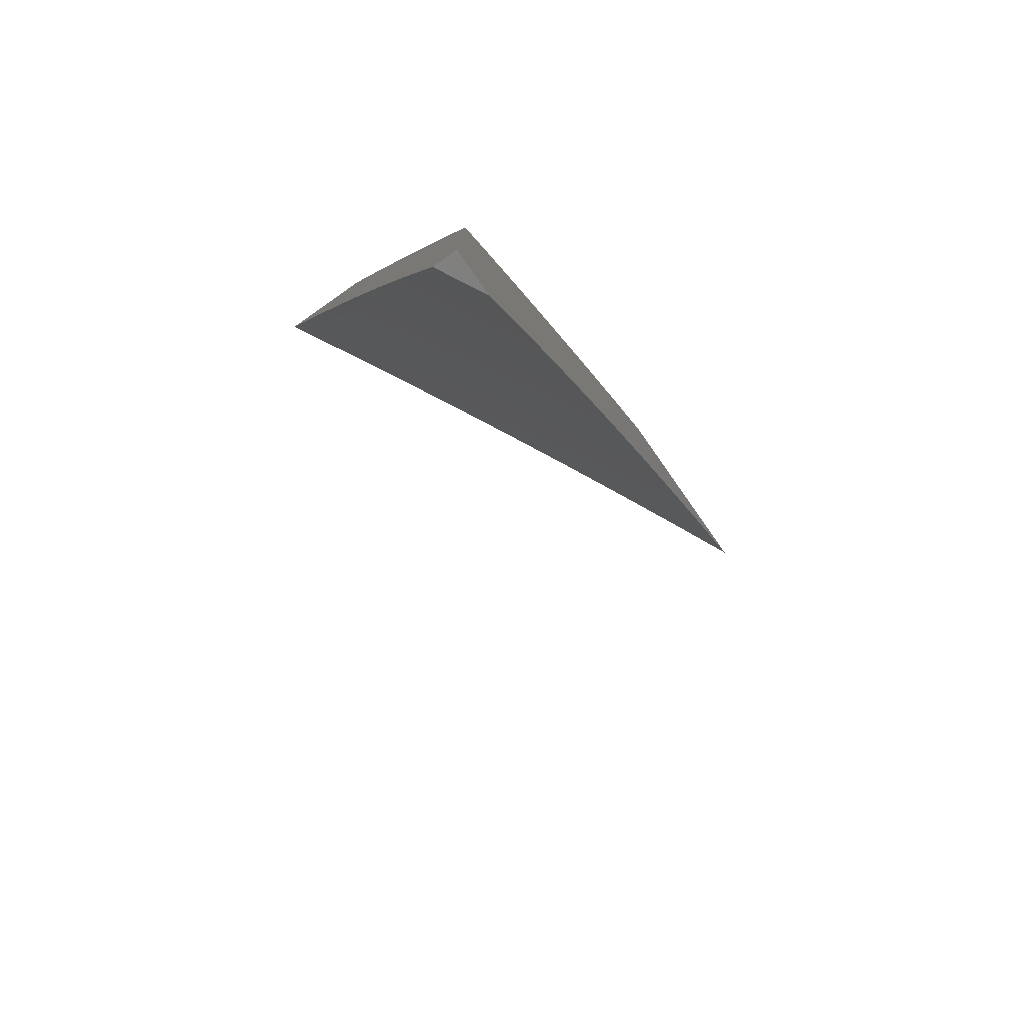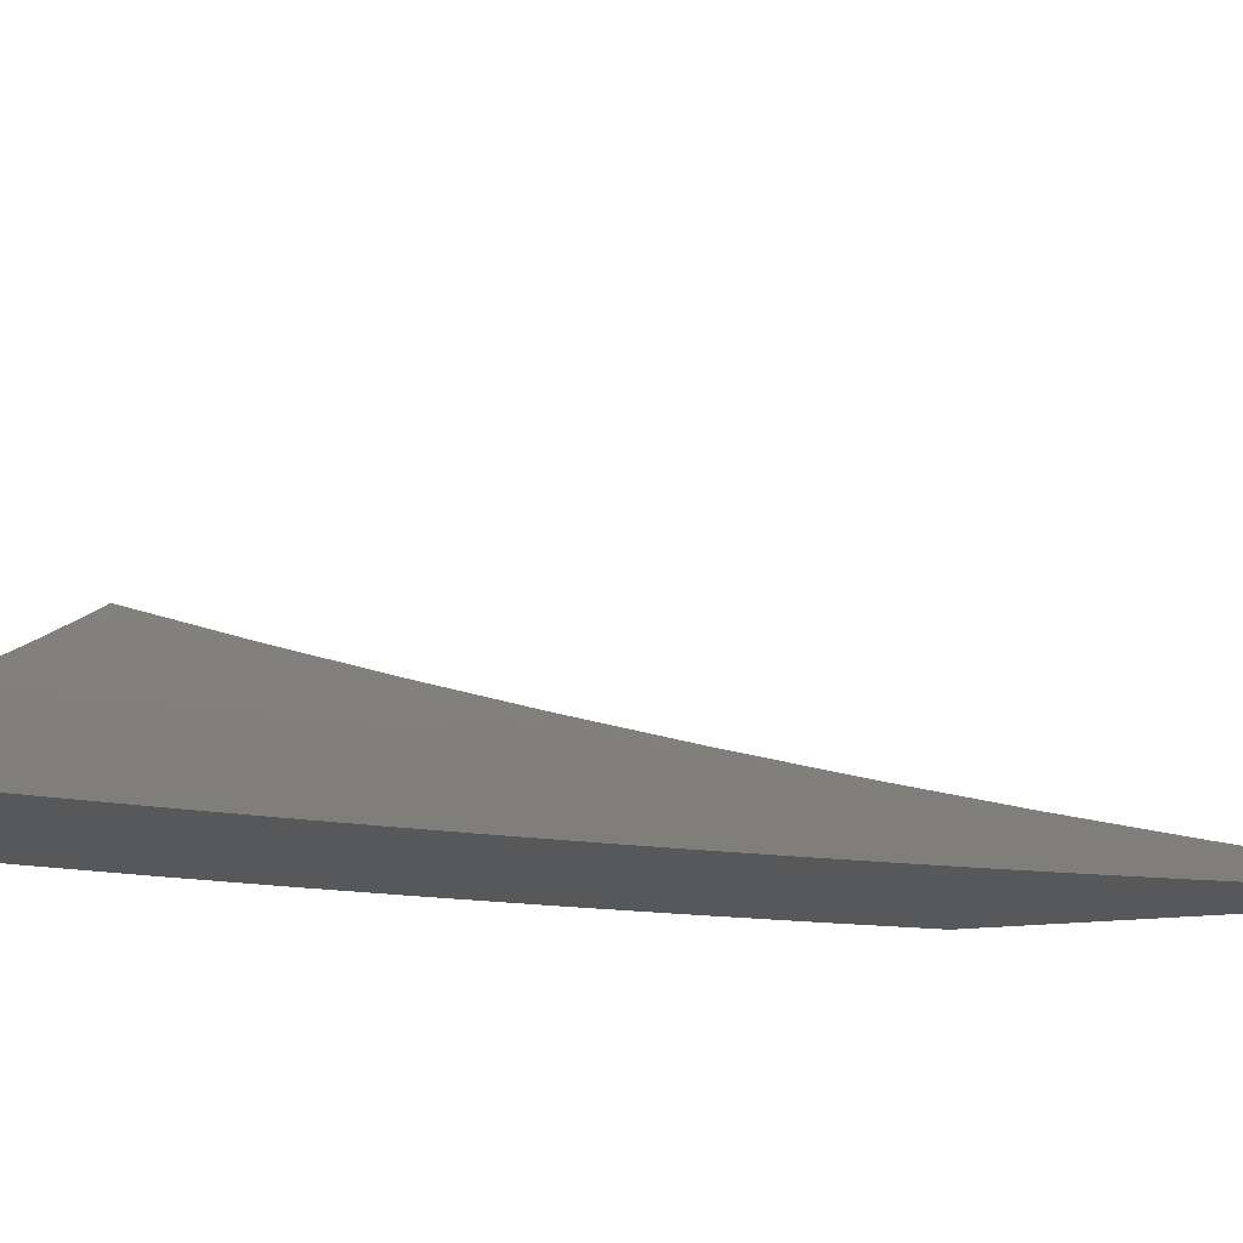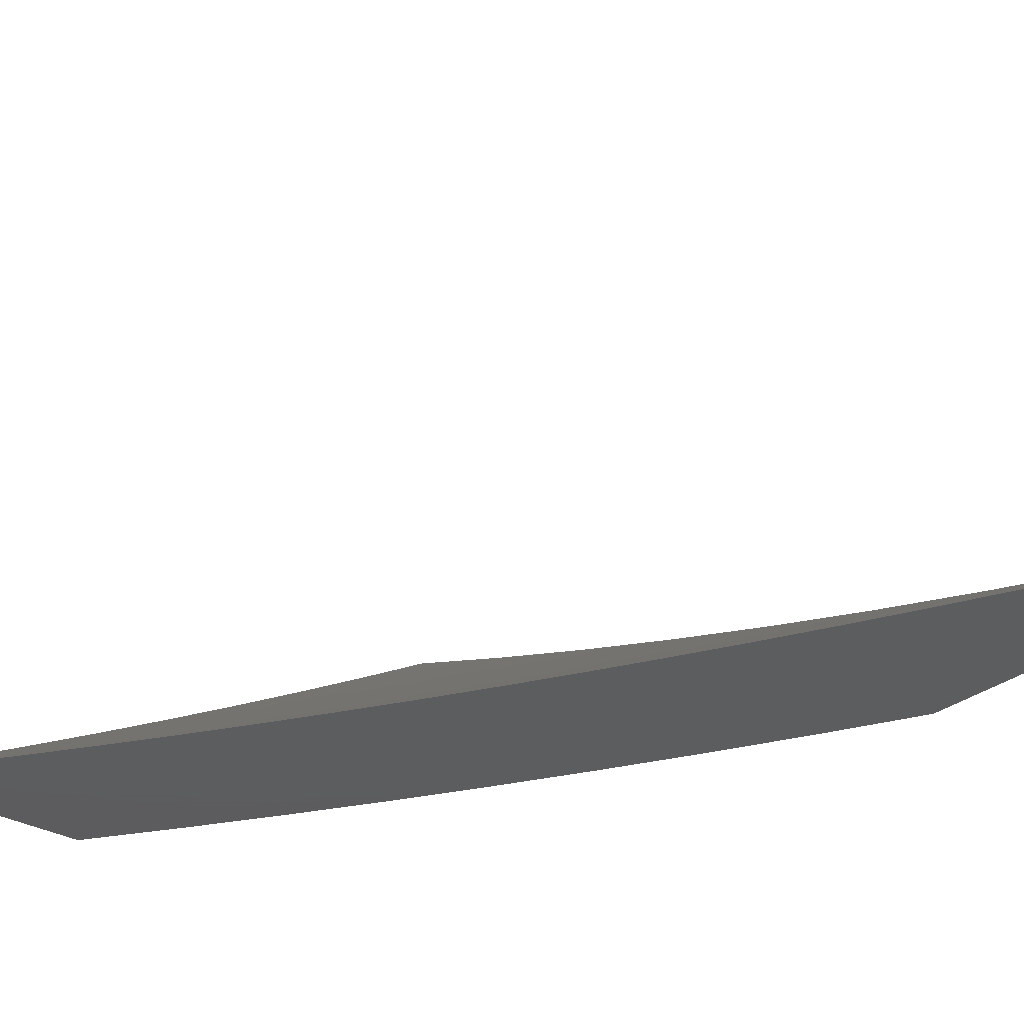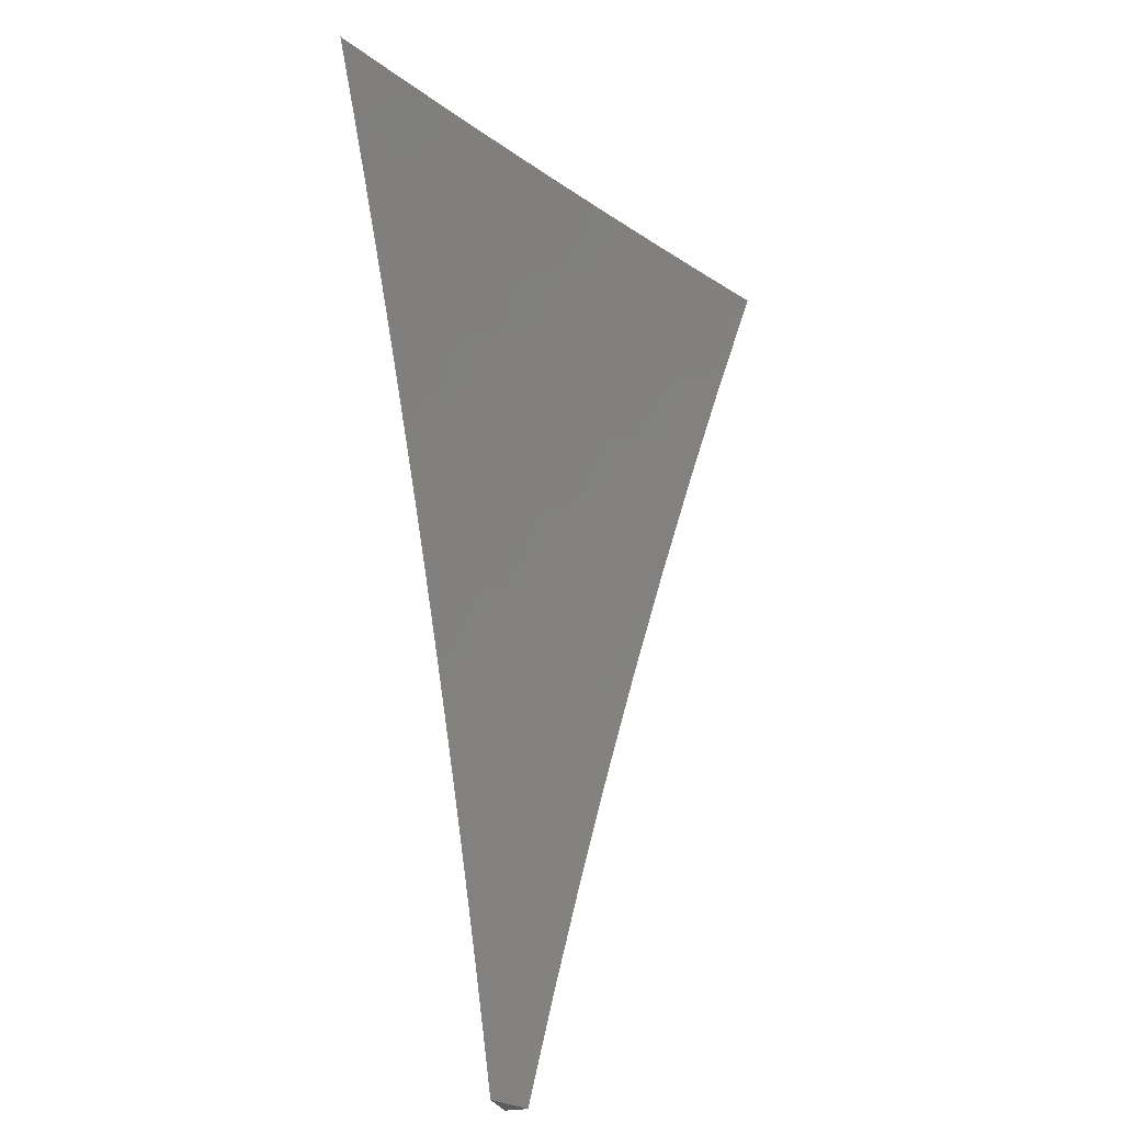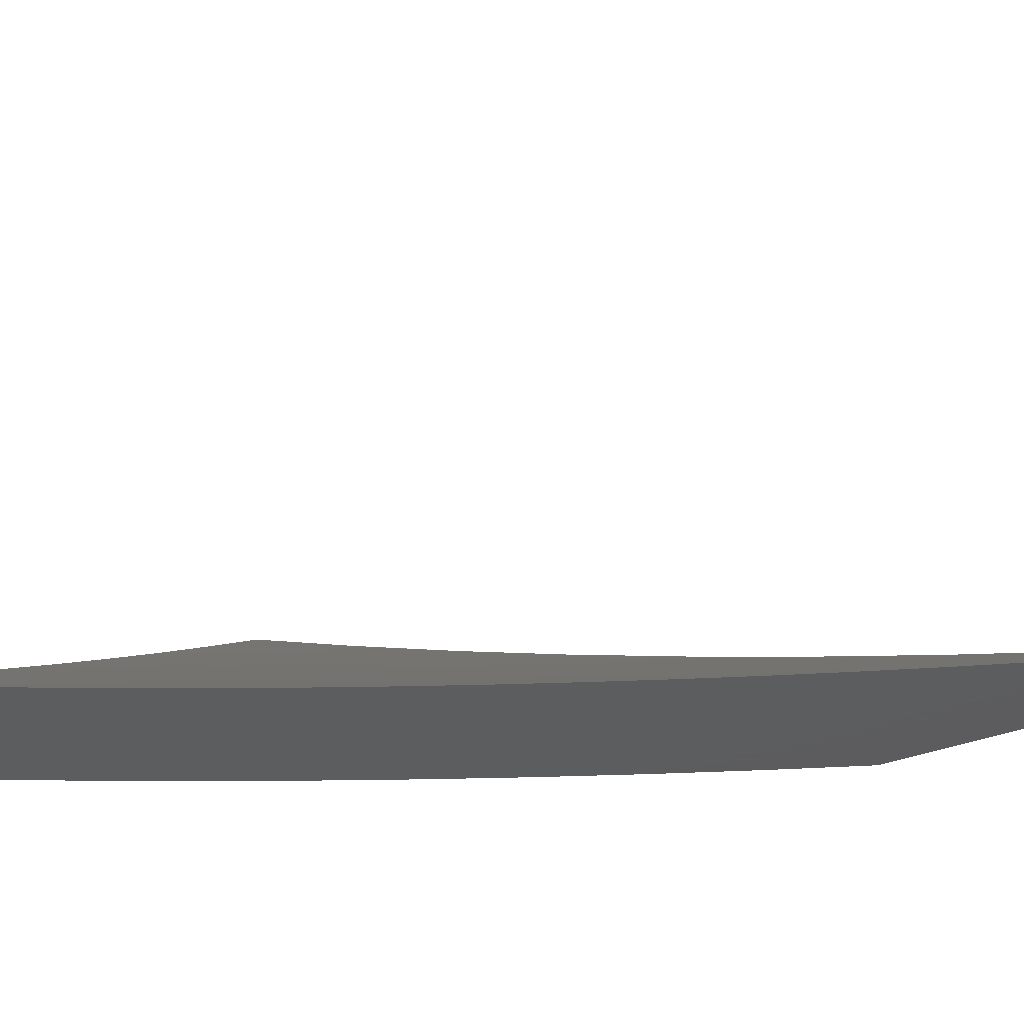
<metadata>
{"format":"stl","ext":"stl","renderer":"f3d","projection":"perspective","resolution":1024,"background":"white","views":[{"elev":-78.5,"azim":125.1,"up":"+Y"},{"elev":-18.6,"azim":-76.6,"up":"+Z"},{"elev":-30.2,"azim":-40.6,"up":"+Z"},{"elev":-27.4,"azim":-73.5,"up":"+Y"},{"elev":-30.2,"azim":-57.8,"up":"+Z"}]}
</metadata>
<code>
# stl→obj: 229 verts, 454 faces
v 4.467 3 -9.963
v 4.39 3 -10
v 4.454 2.964 -9.982
v 4.431 2.941 -10
v 4.492 2.91 -9.982
v 4.471 2.882 -10
v 4.528 2.855 -9.982
v 4.511 2.822 -10
v 4.564 2.8 -9.982
v 4.55 2.762 -10
v 4.599 2.744 -9.982
v 4.588 2.701 -10
v 4.634 2.688 -9.982
v 4.625 2.64 -10
v 4.667 2.632 -9.982
v 4.662 2.578 -10
v 4.7 2.576 -9.982
v 4.697 2.515 -10
v 4.74 2.504 -9.982
v 4.732 2.453 -10
v 4.779 2.433 -9.982
v 4.766 2.389 -10
v 4.817 2.361 -9.982
v 4.799 2.325 -10
v 4.853 2.288 -9.982
v 4.831 2.261 -10
v 4.889 2.215 -9.982
v 4.862 2.196 -10
v 4.923 2.142 -9.982
v 4.892 2.131 -10
v 4.922 2.066 -10
v 4.955 2.069 -9.982
v 4.95 2 -10
v 5 2 -9.973
v 4.985 2.081 -9.963
v 5 2.127 -9.944
v 4.952 2.155 -9.963
v 4.982 2.168 -9.944
v 4.918 2.228 -9.963
v 4.947 2.242 -9.944
v 4.882 2.302 -9.963
v 4.911 2.315 -9.944
v 4.846 2.375 -9.963
v 4.875 2.389 -9.944
v 4.808 2.447 -9.963
v 4.836 2.462 -9.944
v 4.769 2.519 -9.963
v 4.797 2.534 -9.944
v 4.728 2.591 -9.963
v 4.756 2.606 -9.944
v 4.695 2.648 -9.963
v 4.723 2.664 -9.944
v 4.661 2.704 -9.963
v 4.689 2.72 -9.944
v 4.627 2.761 -9.963
v 4.654 2.777 -9.944
v 4.591 2.816 -9.963
v 4.619 2.833 -9.944
v 4.555 2.872 -9.963
v 4.582 2.889 -9.944
v 4.518 2.927 -9.963
v 4.545 2.944 -9.944
v 4.481 2.982 -9.963
v 4.507 3 -9.944
v 4.544 3 -9.926
v 4.572 2.962 -9.925
v 4.609 2.906 -9.925
v 4.636 2.923 -9.906
v 4.673 2.867 -9.906
v 4.7 2.883 -9.887
v 4.736 2.826 -9.887
v 4.764 2.842 -9.868
v 4.799 2.784 -9.868
v 4.827 2.8 -9.849
v 4.862 2.742 -9.849
v 4.889 2.758 -9.829
v 4.924 2.698 -9.829
v 4.952 2.714 -9.81
v 4.994 2.638 -9.81
v 4.979 2.729 -9.79
v 5 2.629 -9.81
v 5 2.753 -9.772
v 5 2.253 -9.913
v 5 2.379 -9.88
v 4.998 2.356 -9.887
v 4.969 2.343 -9.906
v 4.976 2.255 -9.925
v 4.94 2.329 -9.925
v 5 2.504 -9.846
v 4.989 2.445 -9.868
v 4.961 2.431 -9.887
v 4.932 2.417 -9.906
v 4.903 2.403 -9.925
v 4.978 2.534 -9.849
v 4.95 2.52 -9.868
v 4.922 2.505 -9.887
v 4.893 2.491 -9.906
v 4.865 2.476 -9.925
v 5 2.877 -9.732
v 5 2.82 -9.751
v 4.972 2.804 -9.77
v 4.945 2.789 -9.79
v 4.909 2.848 -9.79
v 4.882 2.832 -9.81
v 4.845 2.891 -9.81
v 4.818 2.875 -9.829
v 4.781 2.933 -9.829
v 4.754 2.916 -9.849
v 4.717 2.974 -9.849
v 4.69 2.957 -9.868
v 4.697 3 -9.85
v 4.625 2.996 -9.887
v 4.621 3 -9.889
v 4.599 2.979 -9.906
v 5 3 -9.69
v 4.981 2.972 -9.71
v 4.991 2.896 -9.731
v 4.964 2.88 -9.751
v 4.927 2.94 -9.751
v 4.9 2.923 -9.77
v 4.862 2.983 -9.77
v 4.835 2.966 -9.79
v 4.849 3 -9.771
v 4.773 3 -9.811
v 4.925 3 -9.731
v 4.954 2.956 -9.731
v 4.889 2.999 -9.751
v 4.744 2.991 -9.829
v 4.808 2.95 -9.81
v 4.873 2.907 -9.79
v 4.936 2.864 -9.77
v 4.663 2.94 -9.887
v 4.646 2.85 -9.925
v 4.682 2.793 -9.925
v 4.717 2.737 -9.925
v 4.751 2.679 -9.925
v 4.784 2.622 -9.925
v 4.825 2.549 -9.925
v 4.727 2.9 -9.868
v 4.709 2.81 -9.906
v 4.772 2.769 -9.887
v 4.834 2.726 -9.868
v 4.896 2.683 -9.849
v 4.966 2.624 -9.829
v 4.791 2.859 -9.849
v 4.744 2.753 -9.906
v 4.779 2.695 -9.906
v 4.812 2.637 -9.906
v 4.853 2.564 -9.906
v 4.854 2.816 -9.829
v 4.806 2.711 -9.887
v 4.868 2.668 -9.868
v 4.938 2.609 -9.849
v 4.917 2.773 -9.81
v 4.84 2.653 -9.887
v 4.882 2.579 -9.887
v 4.91 2.594 -9.868
v 5 2.322 -10
v 4.956 2.41 -10
v 5 2.408 -9.977
v 4.997 2.422 -9.975
v 5 2.493 -9.954
v 4.954 2.504 -9.975
v 4.991 2.523 -9.951
v 4.947 2.605 -9.951
v 5 2.578 -9.93
v 4.983 2.624 -9.925
v 5 2.663 -9.905
v 4.937 2.706 -9.925
v 4.973 2.726 -9.9
v 4.947 2.772 -9.9
v 4.965 2.782 -9.888
v 4.937 2.828 -9.888
v 4.955 2.839 -9.875
v 4.927 2.885 -9.875
v 4.962 2.906 -9.849
v 4.934 2.952 -9.849
v 4.969 2.973 -9.823
v 4.905 2.998 -9.849
v 4.903 3 -9.849
v 4.87 2.977 -9.875
v 4.852 2.966 -9.888
v 4.881 2.92 -9.888
v 4.863 2.91 -9.9
v 4.892 2.864 -9.9
v 4.856 2.843 -9.925
v 4.884 2.798 -9.925
v 4.848 2.777 -9.951
v 4.875 2.732 -9.951
v 4.839 2.712 -9.975
v 4.865 2.666 -9.975
v 4.816 2.669 -10
v 4.864 2.583 -10
v 4.91 2.586 -9.975
v 4.911 2.497 -10
v 4.766 2.753 -10
v 4.812 2.757 -9.975
v 4.82 2.822 -9.951
v 4.828 2.889 -9.925
v 4.835 2.955 -9.9
v 4.805 3 -9.901
v 4.785 2.802 -9.975
v 4.715 2.836 -10
v 4.757 2.846 -9.975
v 4.729 2.891 -9.975
v 4.764 2.912 -9.951
v 4.7 2.935 -9.975
v 4.735 2.957 -9.951
v 4.706 3 -9.951
v 4.77 2.979 -9.925
v 4.799 2.934 -9.925
v 4.662 2.919 -10
v 4.671 2.979 -9.975
v 4.607 3 -10
v 5 3 -9.797
v 4.998 2.926 -9.823
v 5 2.916 -9.825
v 4.991 2.859 -9.849
v 5 2.832 -9.853
v 4.983 2.792 -9.875
v 5 2.748 -9.879
v 4.991 2.736 -9.888
v 4.901 2.686 -9.951
v 4.911 2.752 -9.925
v 4.919 2.818 -9.9
v 4.909 2.874 -9.888
v 4.899 2.931 -9.875
v 4.793 2.867 -9.951
v 5 2 -10
f 1 2 3
f 3 2 4
f 3 4 5
f 5 4 6
f 5 6 7
f 7 6 8
f 7 8 9
f 9 8 10
f 9 10 11
f 11 10 12
f 11 12 13
f 13 12 14
f 13 14 15
f 15 14 16
f 15 16 17
f 17 16 18
f 17 18 19
f 19 18 20
f 19 20 21
f 21 20 22
f 21 22 23
f 23 22 24
f 23 24 25
f 25 24 26
f 25 26 27
f 27 26 28
f 27 28 29
f 29 28 30
f 29 30 31
f 29 31 32
f 32 31 33
f 32 33 34
f 32 34 35
f 35 34 36
f 35 36 37
f 37 36 38
f 37 38 39
f 39 38 40
f 39 40 41
f 41 40 42
f 41 42 43
f 43 42 44
f 43 44 45
f 45 44 46
f 45 46 47
f 47 46 48
f 47 48 49
f 49 48 50
f 49 50 51
f 51 50 52
f 51 52 53
f 53 52 54
f 53 54 55
f 55 54 56
f 55 56 57
f 57 56 58
f 57 58 59
f 59 58 60
f 59 60 61
f 61 60 62
f 61 62 63
f 63 62 64
f 63 64 1
f 1 64 65
f 65 64 62
f 65 62 66
f 66 62 67
f 66 67 68
f 68 67 69
f 68 69 70
f 70 69 71
f 70 71 72
f 72 71 73
f 72 73 74
f 74 73 75
f 74 75 76
f 76 75 77
f 76 77 78
f 78 77 79
f 78 79 80
f 80 79 81
f 80 81 82
f 36 83 38
f 38 83 40
f 84 85 83
f 83 85 86
f 83 86 87
f 87 86 88
f 87 88 42
f 42 88 44
f 89 90 84
f 84 90 91
f 84 91 85
f 85 91 92
f 85 92 86
f 86 92 93
f 86 93 88
f 88 93 44
f 81 94 89
f 89 94 95
f 89 95 90
f 90 95 96
f 90 96 91
f 91 96 97
f 91 97 92
f 92 97 98
f 92 98 93
f 93 98 46
f 93 46 44
f 99 100 82
f 82 100 101
f 82 101 102
f 102 101 103
f 102 103 104
f 104 103 105
f 104 105 106
f 106 105 107
f 106 107 108
f 108 107 109
f 108 109 110
f 110 109 111
f 110 111 112
f 112 111 113
f 112 113 114
f 114 113 65
f 114 65 66
f 115 116 99
f 99 116 117
f 99 117 118
f 118 117 119
f 118 119 120
f 120 119 121
f 120 121 122
f 122 121 123
f 122 123 124
f 115 125 116
f 116 125 126
f 116 126 117
f 117 126 119
f 123 127 125
f 125 127 119
f 125 119 126
f 111 128 124
f 124 128 107
f 124 107 129
f 129 107 105
f 129 105 130
f 130 105 103
f 130 103 131
f 131 103 101
f 131 101 100
f 63 1 3
f 61 63 3
f 59 61 5
f 5 61 3
f 67 62 60
f 66 68 114
f 114 68 132
f 114 132 112
f 112 132 110
f 57 59 7
f 7 59 5
f 67 60 133
f 133 60 58
f 133 58 134
f 134 58 56
f 134 56 135
f 135 56 54
f 135 54 136
f 136 54 52
f 136 52 137
f 137 52 50
f 137 50 138
f 138 50 48
f 138 48 98
f 98 48 46
f 68 70 132
f 132 70 139
f 132 139 110
f 110 139 108
f 128 111 109
f 107 128 109
f 55 57 9
f 9 57 7
f 67 133 69
f 69 133 140
f 69 140 71
f 71 140 141
f 71 141 73
f 73 141 142
f 73 142 75
f 75 142 143
f 75 143 77
f 77 143 144
f 77 144 79
f 79 144 81
f 140 133 134
f 70 72 139
f 139 72 145
f 139 145 108
f 108 145 106
f 122 124 129
f 127 123 121
f 120 122 130
f 130 122 129
f 119 127 121
f 53 55 11
f 11 55 9
f 140 134 146
f 146 134 135
f 146 135 147
f 147 135 136
f 147 136 148
f 148 136 137
f 148 137 149
f 149 137 138
f 149 138 97
f 97 138 98
f 72 74 145
f 145 74 150
f 145 150 106
f 106 150 104
f 118 120 131
f 131 120 130
f 51 53 13
f 13 53 11
f 140 146 141
f 141 146 151
f 141 151 142
f 142 151 152
f 142 152 143
f 143 152 153
f 143 153 144
f 144 153 81
f 151 146 147
f 74 76 150
f 150 76 154
f 150 154 104
f 104 154 102
f 99 118 100
f 100 118 131
f 49 51 15
f 15 51 13
f 151 147 155
f 155 147 148
f 155 148 156
f 156 148 149
f 156 149 96
f 96 149 97
f 76 78 154
f 154 78 80
f 154 80 102
f 102 80 82
f 47 49 17
f 17 49 15
f 151 155 152
f 152 155 157
f 152 157 153
f 153 157 94
f 153 94 81
f 157 155 156
f 45 47 19
f 19 47 17
f 96 95 156
f 156 95 157
f 95 94 157
f 43 45 21
f 21 45 19
f 41 43 23
f 23 43 21
f 39 41 25
f 25 41 23
f 87 42 40
f 37 39 27
f 27 39 25
f 83 87 40
f 35 37 29
f 29 37 27
f 32 35 29
f 158 159 160
f 160 159 161
f 160 161 162
f 162 161 163
f 162 163 164
f 164 163 165
f 164 165 166
f 166 165 167
f 166 167 168
f 168 167 169
f 168 169 170
f 170 169 171
f 170 171 172
f 172 171 173
f 172 173 174
f 174 173 175
f 174 175 176
f 176 175 177
f 176 177 178
f 178 177 179
f 178 179 180
f 180 179 181
f 180 181 182
f 182 181 183
f 182 183 184
f 184 183 185
f 184 185 186
f 186 185 187
f 186 187 188
f 188 187 189
f 188 189 190
f 190 189 191
f 190 191 192
f 192 191 193
f 193 191 194
f 193 194 195
f 195 194 163
f 195 163 159
f 159 163 161
f 192 196 190
f 190 196 197
f 190 197 188
f 188 197 198
f 188 198 186
f 186 198 199
f 186 199 184
f 184 199 200
f 184 200 182
f 182 200 201
f 182 201 180
f 197 196 202
f 202 196 203
f 202 203 204
f 204 203 205
f 204 205 206
f 206 205 207
f 206 207 208
f 208 207 209
f 208 209 210
f 210 209 201
f 210 201 211
f 211 201 200
f 211 200 199
f 203 212 205
f 205 212 207
f 207 212 213
f 213 212 214
f 213 214 209
f 180 215 178
f 178 215 216
f 178 216 176
f 176 216 217
f 176 217 218
f 218 217 219
f 218 219 174
f 174 219 220
f 174 220 172
f 172 220 221
f 172 221 222
f 222 221 168
f 222 168 170
f 215 217 216
f 219 221 220
f 166 162 164
f 163 194 165
f 165 194 223
f 165 223 169
f 169 223 224
f 169 224 171
f 171 224 225
f 171 225 173
f 173 225 226
f 173 226 175
f 175 226 227
f 175 227 177
f 177 227 179
f 169 167 165
f 194 191 223
f 223 191 189
f 223 189 224
f 224 189 187
f 224 187 225
f 225 187 185
f 225 185 226
f 226 185 183
f 226 183 227
f 227 183 181
f 227 181 179
f 172 222 170
f 197 202 198
f 198 202 228
f 198 228 199
f 199 228 211
f 218 174 176
f 204 206 228
f 228 206 211
f 210 211 208
f 208 211 206
f 202 204 228
f 213 209 207
f 34 33 229
f 33 31 229
f 229 31 158
f 158 31 30
f 158 30 28
f 158 28 159
f 159 28 26
f 159 26 195
f 195 26 24
f 195 24 22
f 195 22 193
f 193 22 20
f 193 20 192
f 192 20 18
f 192 18 196
f 196 18 16
f 196 16 14
f 196 14 203
f 203 14 12
f 203 12 212
f 212 12 10
f 212 10 214
f 214 10 8
f 214 8 6
f 6 4 214
f 214 4 2
f 2 1 214
f 214 1 65
f 214 65 209
f 209 65 113
f 209 113 201
f 201 113 111
f 201 111 124
f 201 124 180
f 180 124 123
f 180 123 215
f 215 123 125
f 215 125 115
f 115 99 215
f 215 99 82
f 215 82 217
f 217 82 219
f 219 82 81
f 219 81 221
f 221 81 89
f 221 89 168
f 168 89 166
f 166 89 84
f 166 84 162
f 162 84 83
f 162 83 160
f 160 83 158
f 158 83 36
f 158 36 229
f 229 36 34

</code>
